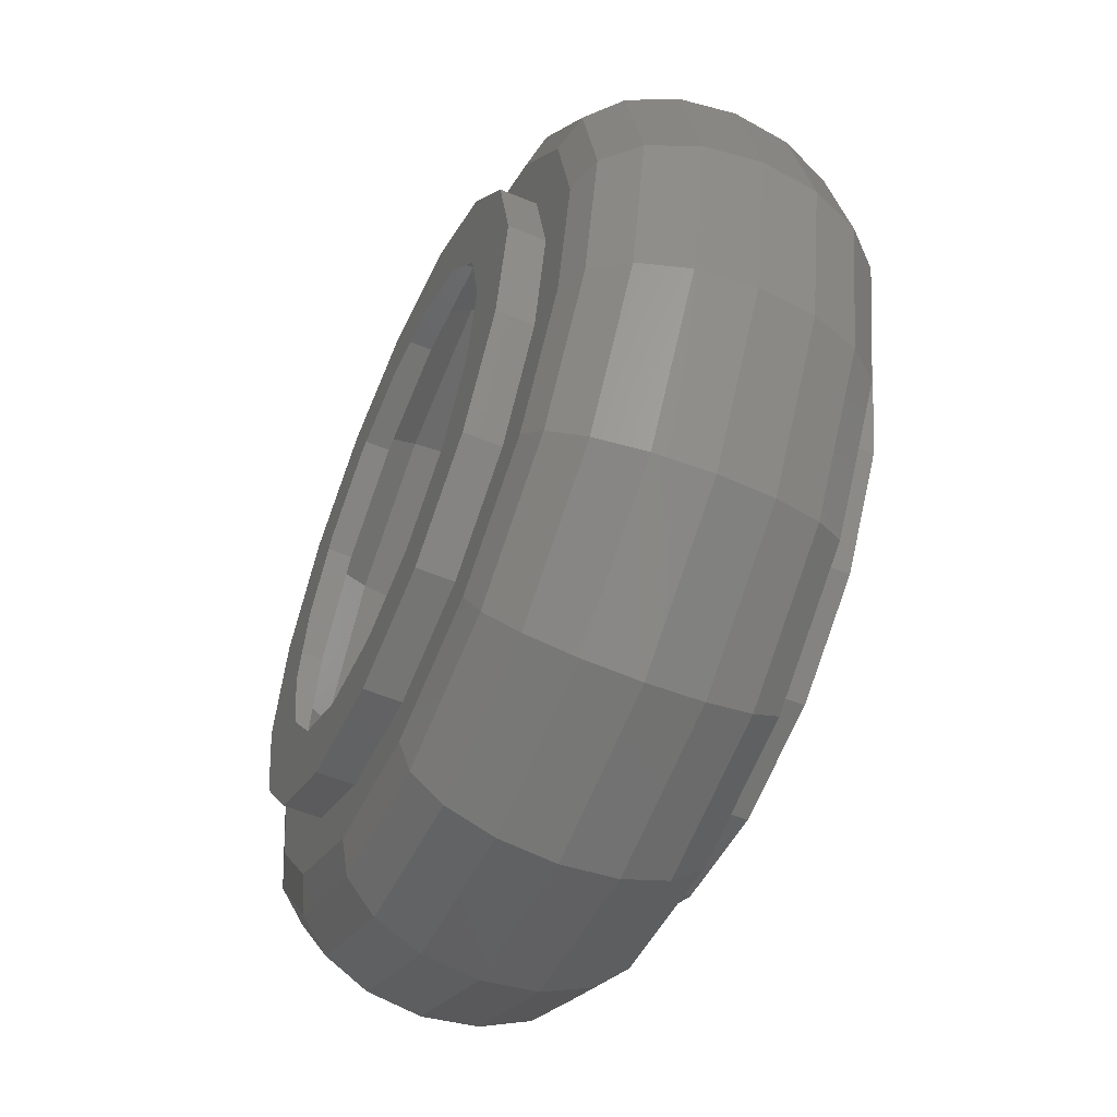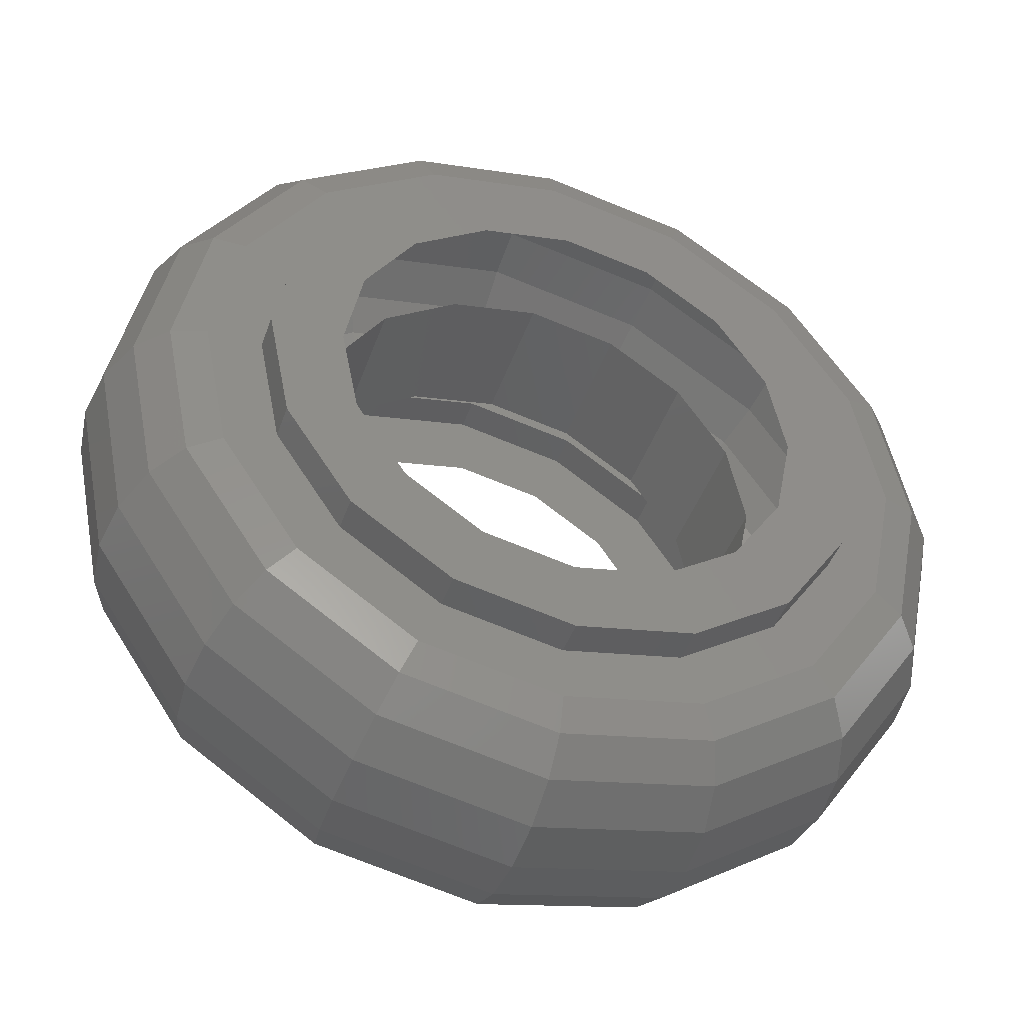
<metadata>
{"format":"stl","ext":"stl","renderer":"f3d","projection":"perspective","resolution":1024,"background":"white","views":[{"elev":-56.4,"azim":66.7,"up":"+Z"},{"elev":-43.8,"azim":-18.8,"up":"+Z"}]}
</metadata>
<code>
# stl→obj: 390 verts, 672 faces
v 0.26 0.12 0
v 0.26 0.28 0
v 0.2402 0.28 -0.0995
v 0.2402 0.12 -0.0995
v 0.1838 0.28 -0.1838
v 0.1838 0.12 -0.1838
v 0.0995 0.28 -0.2402
v 0.0995 0.12 -0.2402
v 0 0.28 -0.26
v 0 0.12 -0.26
v -0.0995 0.28 -0.2402
v -0.0995 0.12 -0.2402
v -0.1838 0.28 -0.1838
v -0.1838 0.12 -0.1838
v -0.2402 0.28 -0.0995
v -0.2402 0.12 -0.0995
v -0.26 0.28 -0
v -0.26 0.12 -0
v -0.2402 0.28 0.0995
v -0.2402 0.12 0.0995
v -0.1838 0.28 0.1838
v -0.1838 0.12 0.1838
v -0.0995 0.28 0.2402
v -0.0995 0.12 0.2402
v -0 0.28 0.26
v -0 0.12 0.26
v 0.0995 0.28 0.2402
v 0.0995 0.12 0.2402
v 0.1838 0.28 0.1838
v 0.1838 0.12 0.1838
v 0.2402 0.28 0.0995
v 0.2402 0.12 0.0995
v 0.26 0 0
v 0.28 0 0
v 0.2587 0 0.1072
v 0.2402 0 0.0995
v 0.198 0 0.198
v 0.1838 0 0.1838
v 0.1072 0 0.2587
v 0.0995 0 0.2402
v -0 0 0.28
v -0 0 0.26
v -0.1072 0 0.2587
v -0.0995 0 0.2402
v -0.198 0 0.198
v -0.1838 0 0.1838
v -0.2587 0 0.1072
v -0.2402 0 0.0995
v -0.28 0 -0
v -0.26 0 -0
v -0.2587 0 -0.1072
v -0.2402 0 -0.0995
v -0.198 0 -0.198
v -0.1838 0 -0.1838
v -0.1072 0 -0.2587
v -0.0995 0 -0.2402
v 0 0 -0.28
v 0 0 -0.26
v 0.1072 0 -0.2587
v 0.0995 0 -0.2402
v 0.198 0 -0.198
v 0.1838 0 -0.1838
v 0.2587 0 -0.1072
v 0.2402 0 -0.0995
v 0.32 0 0
v 0.2956 0 0.1225
v 0.2263 0 0.2263
v 0.1225 0 0.2956
v -0 0 0.32
v -0.1225 0 0.2956
v -0.2263 0 0.2263
v -0.2956 0 0.1225
v -0.32 0 -0
v -0.2956 0 -0.1225
v -0.2263 0 -0.2263
v -0.1225 0 -0.2956
v 0 0 -0.32
v 0.1225 0 -0.2956
v 0.2263 0 -0.2263
v 0.2956 0 -0.1225
v 0.34 0 0
v 0.3141 0 0.1301
v 0.2404 0 0.2404
v 0.1301 0 0.3141
v -0 0 0.34
v -0.1301 0 0.3141
v -0.2404 0 0.2404
v -0.3141 0 0.1301
v -0.34 0 -0
v -0.3141 0 -0.1301
v -0.2404 0 -0.2404
v -0.1301 0 -0.3141
v 0 0 -0.34
v 0.1301 0 -0.3141
v 0.2404 0 -0.2404
v 0.3141 0 -0.1301
v 0.34 0.04 0
v 0.3141 0.04 0.1301
v 0.2404 0.04 0.2404
v 0.1301 0.04 0.3141
v -0 0.04 0.34
v -0.1301 0.04 0.3141
v -0.2404 0.04 0.2404
v -0.3141 0.04 0.1301
v -0.34 0.04 -0
v -0.3141 0.04 -0.1301
v -0.2404 0.04 -0.2404
v -0.1301 0.04 -0.3141
v 0 0.04 -0.34
v 0.1301 0.04 -0.3141
v 0.2404 0.04 -0.2404
v 0.3141 0.04 -0.1301
v 0.36 0.04 0
v 0.3326 0.04 0.1378
v 0.2546 0.04 0.2546
v 0.1378 0.04 0.3326
v -0 0.04 0.36
v -0.1378 0.04 0.3326
v -0.2546 0.04 0.2546
v -0.3326 0.04 0.1378
v -0.36 0.04 -0
v -0.3326 0.04 -0.1378
v -0.2546 0.04 -0.2546
v -0.1378 0.04 -0.3326
v 0 0.04 -0.36
v 0.1378 0.04 -0.3326
v 0.2546 0.04 -0.2546
v 0.3326 0.04 -0.1378
v 0.4 0.04 0
v 0.3696 0.04 0.1531
v 0.2828 0.04 0.2828
v 0.1531 0.04 0.3696
v -0 0.04 0.4
v -0.1531 0.04 0.3696
v -0.2828 0.04 0.2828
v -0.3696 0.04 0.1531
v -0.4 0.04 -0
v -0.3696 0.04 -0.1531
v -0.2828 0.04 -0.2828
v -0.1531 0.04 -0.3696
v 0 0.04 -0.4
v 0.1531 0.04 -0.3696
v 0.2828 0.04 -0.2828
v 0.3696 0.04 -0.1531
v 0.1677 0.05218 0.4049
v -0 0.05218 0.4383
v 0.1801 0.08686 0.4349
v -0 0.08686 0.4707
v 0.1884 0.1388 0.4549
v -0 0.1388 0.4924
v 0.1913 0.2 0.4619
v -0 0.2 0.5
v 0.3099 0.05218 0.3099
v 0.3328 0.08686 0.3328
v 0.3482 0.1388 0.3482
v 0.3536 0.2 0.3536
v 0.4049 0.05218 0.1677
v 0.4349 0.08686 0.1801
v 0.4549 0.1388 0.1884
v 0.4619 0.2 0.1913
v 0.4383 0.05218 0
v 0.4707 0.08686 0
v 0.4924 0.1388 0
v 0.5 0.2 0
v 0.4049 0.05218 -0.1677
v 0.4349 0.08686 -0.1801
v 0.4549 0.1388 -0.1884
v 0.4619 0.2 -0.1913
v 0.3099 0.05218 -0.3099
v 0.3328 0.08686 -0.3328
v 0.3482 0.1388 -0.3482
v 0.3536 0.2 -0.3536
v 0.1677 0.05218 -0.4049
v 0.1801 0.08686 -0.4349
v 0.1884 0.1388 -0.4549
v 0.1913 0.2 -0.4619
v 0 0.05218 -0.4383
v 0 0.08686 -0.4707
v 0 0.1388 -0.4924
v 0 0.2 -0.5
v -0.1677 0.05218 -0.4049
v -0.1801 0.08686 -0.4349
v -0.1884 0.1388 -0.4549
v -0.1913 0.2 -0.4619
v -0.3099 0.05218 -0.3099
v -0.3328 0.08686 -0.3328
v -0.3482 0.1388 -0.3482
v -0.3536 0.2 -0.3536
v -0.4049 0.05218 -0.1677
v -0.4349 0.08686 -0.1801
v -0.4549 0.1388 -0.1884
v -0.4619 0.2 -0.1913
v -0.4 0.04 0
v -0.4383 0.05218 0
v -0.4707 0.08686 0
v -0.4924 0.1388 0
v -0.5 0.2 0
v -0.4049 0.05218 0.1677
v -0.4383 0.05218 -0
v -0.4349 0.08686 0.1801
v -0.4707 0.08686 -0
v -0.4549 0.1388 0.1884
v -0.4924 0.1388 -0
v -0.4619 0.2 0.1913
v -0.5 0.2 -0
v -0.3099 0.05218 0.3099
v -0.3328 0.08686 0.3328
v -0.3482 0.1388 0.3482
v -0.3536 0.2 0.3536
v -0.1677 0.05218 0.4049
v -0.1801 0.08686 0.4349
v -0.1884 0.1388 0.4549
v -0.1913 0.2 0.4619
v 0 0.04 0.4
v 0 0.05218 0.4383
v 0 0.08686 0.4707
v 0 0.1388 0.4924
v 0 0.2 0.5
v -0 0.36 -0.4
v 0.1531 0.36 -0.3696
v 0.1677 0.3478 -0.4049
v -0 0.3478 -0.4383
v 0.1801 0.3131 -0.4349
v -0 0.3131 -0.4707
v 0.1884 0.2612 -0.4549
v -0 0.2612 -0.4924
v -0 0.2 -0.5
v 0.2828 0.36 -0.2828
v 0.3099 0.3478 -0.3099
v 0.3328 0.3131 -0.3328
v 0.3482 0.2612 -0.3482
v 0.3696 0.36 -0.1531
v 0.4049 0.3478 -0.1677
v 0.4349 0.3131 -0.1801
v 0.4549 0.2612 -0.1884
v 0.4 0.36 0
v 0.4383 0.3478 0
v 0.4707 0.3131 0
v 0.4924 0.2612 0
v -0.4 0.36 0
v -0.3696 0.36 -0.1531
v -0.4049 0.3478 -0.1677
v -0.4383 0.3478 0
v -0.4349 0.3131 -0.1801
v -0.4707 0.3131 0
v -0.4549 0.2612 -0.1884
v -0.4924 0.2612 0
v -0.2828 0.36 -0.2828
v -0.3099 0.3478 -0.3099
v -0.3328 0.3131 -0.3328
v -0.3482 0.2612 -0.3482
v -0.1531 0.36 -0.3696
v -0.1677 0.3478 -0.4049
v -0.1801 0.3131 -0.4349
v -0.1884 0.2612 -0.4549
v 0 0.36 -0.4
v 0 0.3478 -0.4383
v 0 0.3131 -0.4707
v 0 0.2612 -0.4924
v 0 0.36 0.4
v -0.1531 0.36 0.3696
v -0.1677 0.3478 0.4049
v 0 0.3478 0.4383
v -0.1801 0.3131 0.4349
v 0 0.3131 0.4707
v -0.1884 0.2612 0.4549
v 0 0.2612 0.4924
v -0.2828 0.36 0.2828
v -0.3099 0.3478 0.3099
v -0.3328 0.3131 0.3328
v -0.3482 0.2612 0.3482
v -0.3696 0.36 0.1531
v -0.4049 0.3478 0.1677
v -0.4349 0.3131 0.1801
v -0.4549 0.2612 0.1884
v 0.4 0.36 -0
v 0.3696 0.36 0.1531
v 0.4049 0.3478 0.1677
v 0.4383 0.3478 -0
v 0.4349 0.3131 0.1801
v 0.4707 0.3131 -0
v 0.4549 0.2612 0.1884
v 0.4924 0.2612 -0
v 0.5 0.2 -0
v 0.2828 0.36 0.2828
v 0.3099 0.3478 0.3099
v 0.3328 0.3131 0.3328
v 0.3482 0.2612 0.3482
v 0.1531 0.36 0.3696
v 0.1677 0.3478 0.4049
v 0.1801 0.3131 0.4349
v 0.1884 0.2612 0.4549
v 0.34 0.36 0
v 0.36 0.36 0
v 0.3326 0.36 -0.1378
v 0.3141 0.36 -0.1301
v 0.2546 0.36 -0.2546
v 0.2404 0.36 -0.2404
v 0.1378 0.36 -0.3326
v 0.1301 0.36 -0.3141
v 0 0.36 -0.36
v 0 0.36 -0.34
v -0.1378 0.36 -0.3326
v -0.1301 0.36 -0.3141
v -0.2546 0.36 -0.2546
v -0.2404 0.36 -0.2404
v -0.3326 0.36 -0.1378
v -0.3141 0.36 -0.1301
v -0.36 0.36 -0
v -0.34 0.36 -0
v -0.3326 0.36 0.1378
v -0.3141 0.36 0.1301
v -0.2546 0.36 0.2546
v -0.2404 0.36 0.2404
v -0.1378 0.36 0.3326
v -0.1301 0.36 0.3141
v -0 0.36 0.36
v -0 0.36 0.34
v 0.1378 0.36 0.3326
v 0.1301 0.36 0.3141
v 0.2546 0.36 0.2546
v 0.2404 0.36 0.2404
v 0.3326 0.36 0.1378
v 0.3141 0.36 0.1301
v -0.4 0.36 -0
v -0 0.36 0.4
v 0.34 0.4 0
v 0.3141 0.4 -0.1301
v 0.2404 0.4 -0.2404
v 0.1301 0.4 -0.3141
v 0 0.4 -0.34
v -0.1301 0.4 -0.3141
v -0.2404 0.4 -0.2404
v -0.3141 0.4 -0.1301
v -0.34 0.4 -0
v -0.3141 0.4 0.1301
v -0.2404 0.4 0.2404
v -0.1301 0.4 0.3141
v -0 0.4 0.34
v 0.1301 0.4 0.3141
v 0.2404 0.4 0.2404
v 0.3141 0.4 0.1301
v 0.26 0.4 0
v 0.28 0.4 0
v 0.2587 0.4 -0.1072
v 0.2402 0.4 -0.0995
v 0.198 0.4 -0.198
v 0.1838 0.4 -0.1838
v 0.1072 0.4 -0.2587
v 0.0995 0.4 -0.2402
v 0 0.4 -0.28
v 0 0.4 -0.26
v -0.1072 0.4 -0.2587
v -0.0995 0.4 -0.2402
v -0.198 0.4 -0.198
v -0.1838 0.4 -0.1838
v -0.2587 0.4 -0.1072
v -0.2402 0.4 -0.0995
v -0.28 0.4 -0
v -0.26 0.4 -0
v -0.2587 0.4 0.1072
v -0.2402 0.4 0.0995
v -0.198 0.4 0.198
v -0.1838 0.4 0.1838
v -0.1072 0.4 0.2587
v -0.0995 0.4 0.2402
v -0 0.4 0.28
v -0 0.4 0.26
v 0.1072 0.4 0.2587
v 0.0995 0.4 0.2402
v 0.198 0.4 0.198
v 0.1838 0.4 0.1838
v 0.2587 0.4 0.1072
v 0.2402 0.4 0.0995
v 0.32 0.4 0
v 0.2956 0.4 -0.1225
v 0.2263 0.4 -0.2263
v 0.1225 0.4 -0.2956
v 0 0.4 -0.32
v -0.1225 0.4 -0.2956
v -0.2263 0.4 -0.2263
v -0.2956 0.4 -0.1225
v -0.32 0.4 -0
v -0.2956 0.4 0.1225
v -0.2263 0.4 0.2263
v -0.1225 0.4 0.2956
v -0 0.4 0.32
v 0.1225 0.4 0.2956
v 0.2263 0.4 0.2263
v 0.2956 0.4 0.1225
f 1 2 3
f 1 3 4
f 4 3 5
f 4 5 6
f 6 5 7
f 6 7 8
f 8 7 9
f 8 9 10
f 10 9 11
f 10 11 12
f 12 11 13
f 12 13 14
f 14 13 15
f 14 15 16
f 16 15 17
f 16 17 18
f 18 17 19
f 18 19 20
f 20 19 21
f 20 21 22
f 22 21 23
f 22 23 24
f 24 23 25
f 24 25 26
f 26 25 27
f 26 27 28
f 28 27 29
f 28 29 30
f 30 29 31
f 30 31 32
f 32 31 2
f 32 2 1
f 33 34 35
f 33 35 36
f 36 35 37
f 36 37 38
f 38 37 39
f 38 39 40
f 40 39 41
f 40 41 42
f 42 41 43
f 42 43 44
f 44 43 45
f 44 45 46
f 46 45 47
f 46 47 48
f 48 47 49
f 48 49 50
f 50 49 51
f 50 51 52
f 52 51 53
f 52 53 54
f 54 53 55
f 54 55 56
f 56 55 57
f 56 57 58
f 58 57 59
f 58 59 60
f 60 59 61
f 60 61 62
f 62 61 63
f 62 63 64
f 64 63 34
f 64 34 33
f 34 65 66
f 34 66 35
f 35 66 67
f 35 67 37
f 37 67 68
f 37 68 39
f 39 68 69
f 39 69 41
f 41 69 70
f 41 70 43
f 43 70 71
f 43 71 45
f 45 71 72
f 45 72 47
f 47 72 73
f 47 73 49
f 49 73 74
f 49 74 51
f 51 74 75
f 51 75 53
f 53 75 76
f 53 76 55
f 55 76 77
f 55 77 57
f 57 77 78
f 57 78 59
f 59 78 79
f 59 79 61
f 61 79 80
f 61 80 63
f 63 80 65
f 63 65 34
f 65 81 82
f 65 82 66
f 66 82 83
f 66 83 67
f 67 83 84
f 67 84 68
f 68 84 85
f 68 85 69
f 69 85 86
f 69 86 70
f 70 86 87
f 70 87 71
f 71 87 88
f 71 88 72
f 72 88 89
f 72 89 73
f 73 89 90
f 73 90 74
f 74 90 91
f 74 91 75
f 75 91 92
f 75 92 76
f 76 92 93
f 76 93 77
f 77 93 94
f 77 94 78
f 78 94 95
f 78 95 79
f 79 95 96
f 79 96 80
f 80 96 81
f 80 81 65
f 81 97 98
f 81 98 82
f 82 98 99
f 82 99 83
f 83 99 100
f 83 100 84
f 84 100 101
f 84 101 85
f 85 101 102
f 85 102 86
f 86 102 103
f 86 103 87
f 87 103 104
f 87 104 88
f 88 104 105
f 88 105 89
f 89 105 106
f 89 106 90
f 90 106 107
f 90 107 91
f 91 107 108
f 91 108 92
f 92 108 109
f 92 109 93
f 93 109 110
f 93 110 94
f 94 110 111
f 94 111 95
f 95 111 112
f 95 112 96
f 96 112 97
f 96 97 81
f 97 113 114
f 97 114 98
f 98 114 115
f 98 115 99
f 99 115 116
f 99 116 100
f 100 116 117
f 100 117 101
f 101 117 118
f 101 118 102
f 102 118 119
f 102 119 103
f 103 119 120
f 103 120 104
f 104 120 121
f 104 121 105
f 105 121 122
f 105 122 106
f 106 122 123
f 106 123 107
f 107 123 124
f 107 124 108
f 108 124 125
f 108 125 109
f 109 125 126
f 109 126 110
f 110 126 127
f 110 127 111
f 111 127 128
f 111 128 112
f 112 128 113
f 112 113 97
f 113 129 130
f 113 130 114
f 114 130 131
f 114 131 115
f 115 131 132
f 115 132 116
f 116 132 133
f 116 133 117
f 117 133 134
f 117 134 118
f 118 134 135
f 118 135 119
f 119 135 136
f 119 136 120
f 120 136 137
f 120 137 121
f 121 137 138
f 121 138 122
f 122 138 139
f 122 139 123
f 123 139 140
f 123 140 124
f 124 140 141
f 124 141 125
f 125 141 142
f 125 142 126
f 126 142 143
f 126 143 127
f 127 143 144
f 127 144 128
f 128 144 129
f 128 129 113
f 133 132 145
f 133 145 146
f 146 145 147
f 146 147 148
f 148 147 149
f 148 149 150
f 150 149 151
f 150 151 152
f 132 131 153
f 132 153 145
f 145 153 154
f 145 154 147
f 147 154 155
f 147 155 149
f 149 155 156
f 149 156 151
f 131 130 157
f 131 157 153
f 153 157 158
f 153 158 154
f 154 158 159
f 154 159 155
f 155 159 160
f 155 160 156
f 130 129 161
f 130 161 157
f 157 161 162
f 157 162 158
f 158 162 163
f 158 163 159
f 159 163 164
f 159 164 160
f 129 144 165
f 129 165 161
f 161 165 166
f 161 166 162
f 162 166 167
f 162 167 163
f 163 167 168
f 163 168 164
f 144 143 169
f 144 169 165
f 165 169 170
f 165 170 166
f 166 170 171
f 166 171 167
f 167 171 172
f 167 172 168
f 143 142 173
f 143 173 169
f 169 173 174
f 169 174 170
f 170 174 175
f 170 175 171
f 171 175 176
f 171 176 172
f 142 141 177
f 142 177 173
f 173 177 178
f 173 178 174
f 174 178 179
f 174 179 175
f 175 179 180
f 175 180 176
f 141 140 181
f 141 181 177
f 177 181 182
f 177 182 178
f 178 182 183
f 178 183 179
f 179 183 184
f 179 184 180
f 140 139 185
f 140 185 181
f 181 185 186
f 181 186 182
f 182 186 187
f 182 187 183
f 183 187 188
f 183 188 184
f 139 138 189
f 139 189 185
f 185 189 190
f 185 190 186
f 186 190 191
f 186 191 187
f 187 191 192
f 187 192 188
f 138 193 194
f 138 194 189
f 189 194 195
f 189 195 190
f 190 195 196
f 190 196 191
f 191 196 197
f 191 197 192
f 137 136 198
f 137 198 199
f 199 198 200
f 199 200 201
f 201 200 202
f 201 202 203
f 203 202 204
f 203 204 205
f 136 135 206
f 136 206 198
f 198 206 207
f 198 207 200
f 200 207 208
f 200 208 202
f 202 208 209
f 202 209 204
f 135 134 210
f 135 210 206
f 206 210 211
f 206 211 207
f 207 211 212
f 207 212 208
f 208 212 213
f 208 213 209
f 134 214 215
f 134 215 210
f 210 215 216
f 210 216 211
f 211 216 217
f 211 217 212
f 212 217 218
f 212 218 213
f 219 220 221
f 219 221 222
f 222 221 223
f 222 223 224
f 224 223 225
f 224 225 226
f 226 225 176
f 226 176 227
f 220 228 229
f 220 229 221
f 221 229 230
f 221 230 223
f 223 230 231
f 223 231 225
f 225 231 172
f 225 172 176
f 228 232 233
f 228 233 229
f 229 233 234
f 229 234 230
f 230 234 235
f 230 235 231
f 231 235 168
f 231 168 172
f 232 236 237
f 232 237 233
f 233 237 238
f 233 238 234
f 234 238 239
f 234 239 235
f 235 239 164
f 235 164 168
f 240 241 242
f 240 242 243
f 243 242 244
f 243 244 245
f 245 244 246
f 245 246 247
f 247 246 192
f 247 192 197
f 241 248 249
f 241 249 242
f 242 249 250
f 242 250 244
f 244 250 251
f 244 251 246
f 246 251 188
f 246 188 192
f 248 252 253
f 248 253 249
f 249 253 254
f 249 254 250
f 250 254 255
f 250 255 251
f 251 255 184
f 251 184 188
f 252 256 257
f 252 257 253
f 253 257 258
f 253 258 254
f 254 258 259
f 254 259 255
f 255 259 180
f 255 180 184
f 260 261 262
f 260 262 263
f 263 262 264
f 263 264 265
f 265 264 266
f 265 266 267
f 267 266 213
f 267 213 218
f 261 268 269
f 261 269 262
f 262 269 270
f 262 270 264
f 264 270 271
f 264 271 266
f 266 271 209
f 266 209 213
f 268 272 273
f 268 273 269
f 269 273 274
f 269 274 270
f 270 274 275
f 270 275 271
f 271 275 204
f 271 204 209
f 272 240 243
f 272 243 273
f 273 243 245
f 273 245 274
f 274 245 247
f 274 247 275
f 275 247 197
f 275 197 204
f 276 277 278
f 276 278 279
f 279 278 280
f 279 280 281
f 281 280 282
f 281 282 283
f 283 282 160
f 283 160 284
f 277 285 286
f 277 286 278
f 278 286 287
f 278 287 280
f 280 287 288
f 280 288 282
f 282 288 156
f 282 156 160
f 285 289 290
f 285 290 286
f 286 290 291
f 286 291 287
f 287 291 292
f 287 292 288
f 288 292 151
f 288 151 156
f 289 260 263
f 289 263 290
f 290 263 265
f 290 265 291
f 291 265 267
f 291 267 292
f 292 267 218
f 292 218 151
f 293 294 295
f 293 295 296
f 296 295 297
f 296 297 298
f 298 297 299
f 298 299 300
f 300 299 301
f 300 301 302
f 302 301 303
f 302 303 304
f 304 303 305
f 304 305 306
f 306 305 307
f 306 307 308
f 308 307 309
f 308 309 310
f 310 309 311
f 310 311 312
f 312 311 313
f 312 313 314
f 314 313 315
f 314 315 316
f 316 315 317
f 316 317 318
f 318 317 319
f 318 319 320
f 320 319 321
f 320 321 322
f 322 321 323
f 322 323 324
f 324 323 294
f 324 294 293
f 294 236 232
f 294 232 295
f 295 232 228
f 295 228 297
f 297 228 220
f 297 220 299
f 299 220 256
f 299 256 301
f 301 256 252
f 301 252 303
f 303 252 248
f 303 248 305
f 305 248 241
f 305 241 307
f 307 241 325
f 307 325 309
f 309 325 272
f 309 272 311
f 311 272 268
f 311 268 313
f 313 268 261
f 313 261 315
f 315 261 326
f 315 326 317
f 317 326 289
f 317 289 319
f 319 289 285
f 319 285 321
f 321 285 277
f 321 277 323
f 323 277 236
f 323 236 294
f 327 293 296
f 327 296 328
f 328 296 298
f 328 298 329
f 329 298 300
f 329 300 330
f 330 300 302
f 330 302 331
f 331 302 304
f 331 304 332
f 332 304 306
f 332 306 333
f 333 306 308
f 333 308 334
f 334 308 310
f 334 310 335
f 335 310 312
f 335 312 336
f 336 312 314
f 336 314 337
f 337 314 316
f 337 316 338
f 338 316 318
f 338 318 339
f 339 318 320
f 339 320 340
f 340 320 322
f 340 322 341
f 341 322 324
f 341 324 342
f 342 324 293
f 342 293 327
f 343 344 345
f 343 345 346
f 346 345 347
f 346 347 348
f 348 347 349
f 348 349 350
f 350 349 351
f 350 351 352
f 352 351 353
f 352 353 354
f 354 353 355
f 354 355 356
f 356 355 357
f 356 357 358
f 358 357 359
f 358 359 360
f 360 359 361
f 360 361 362
f 362 361 363
f 362 363 364
f 364 363 365
f 364 365 366
f 366 365 367
f 366 367 368
f 368 367 369
f 368 369 370
f 370 369 371
f 370 371 372
f 372 371 373
f 372 373 374
f 374 373 344
f 374 344 343
f 344 375 376
f 344 376 345
f 345 376 377
f 345 377 347
f 347 377 378
f 347 378 349
f 349 378 379
f 349 379 351
f 351 379 380
f 351 380 353
f 353 380 381
f 353 381 355
f 355 381 382
f 355 382 357
f 357 382 383
f 357 383 359
f 359 383 384
f 359 384 361
f 361 384 385
f 361 385 363
f 363 385 386
f 363 386 365
f 365 386 387
f 365 387 367
f 367 387 388
f 367 388 369
f 369 388 389
f 369 389 371
f 371 389 390
f 371 390 373
f 373 390 375
f 373 375 344
f 375 327 328
f 375 328 376
f 376 328 329
f 376 329 377
f 377 329 330
f 377 330 378
f 378 330 331
f 378 331 379
f 379 331 332
f 379 332 380
f 380 332 333
f 380 333 381
f 381 333 334
f 381 334 382
f 382 334 335
f 382 335 383
f 383 335 336
f 383 336 384
f 384 336 337
f 384 337 385
f 385 337 338
f 385 338 386
f 386 338 339
f 386 339 387
f 387 339 340
f 387 340 388
f 388 340 341
f 388 341 389
f 389 341 342
f 389 342 390
f 390 342 327
f 390 327 375

</code>
